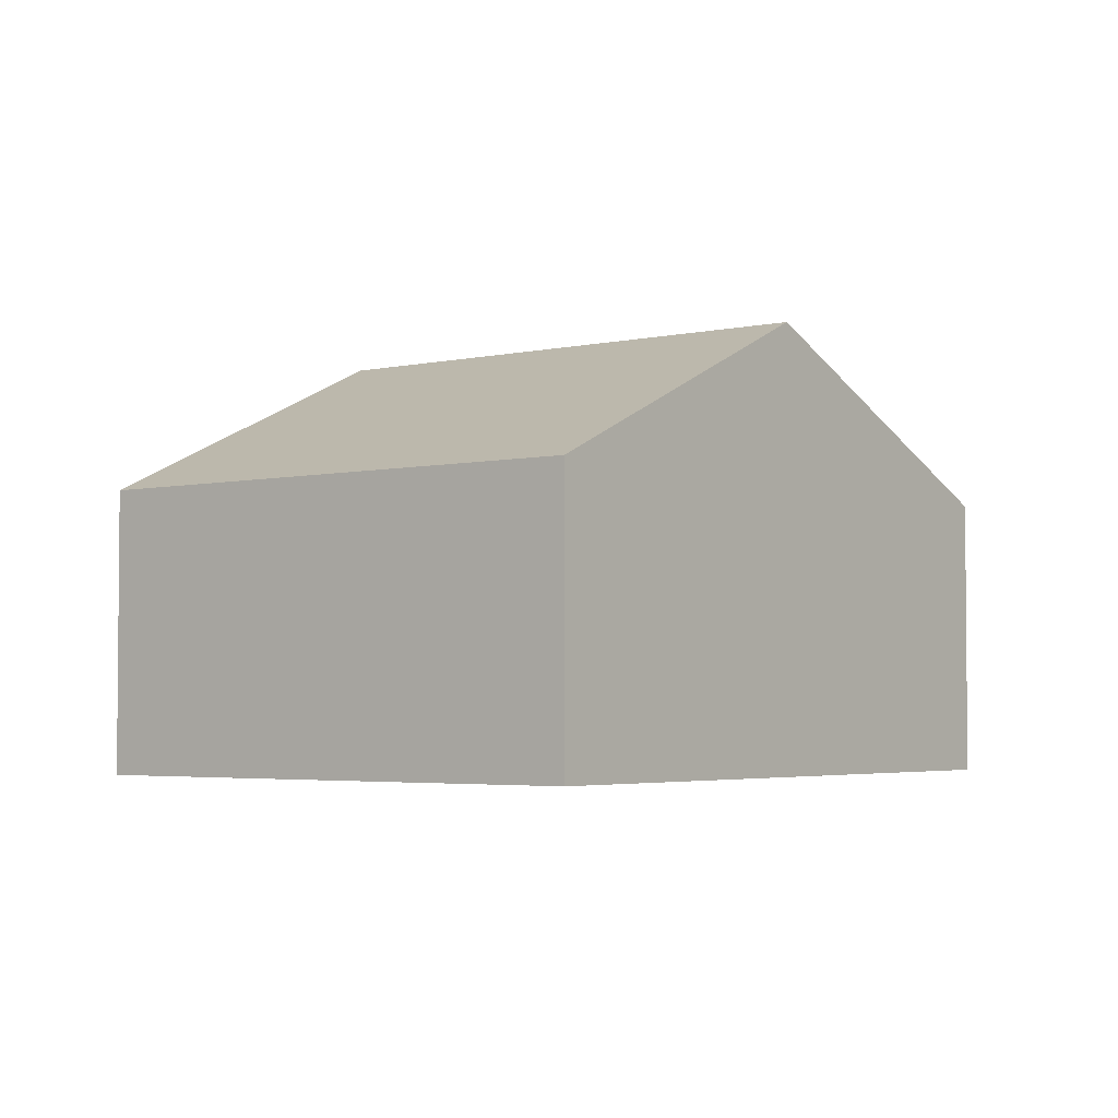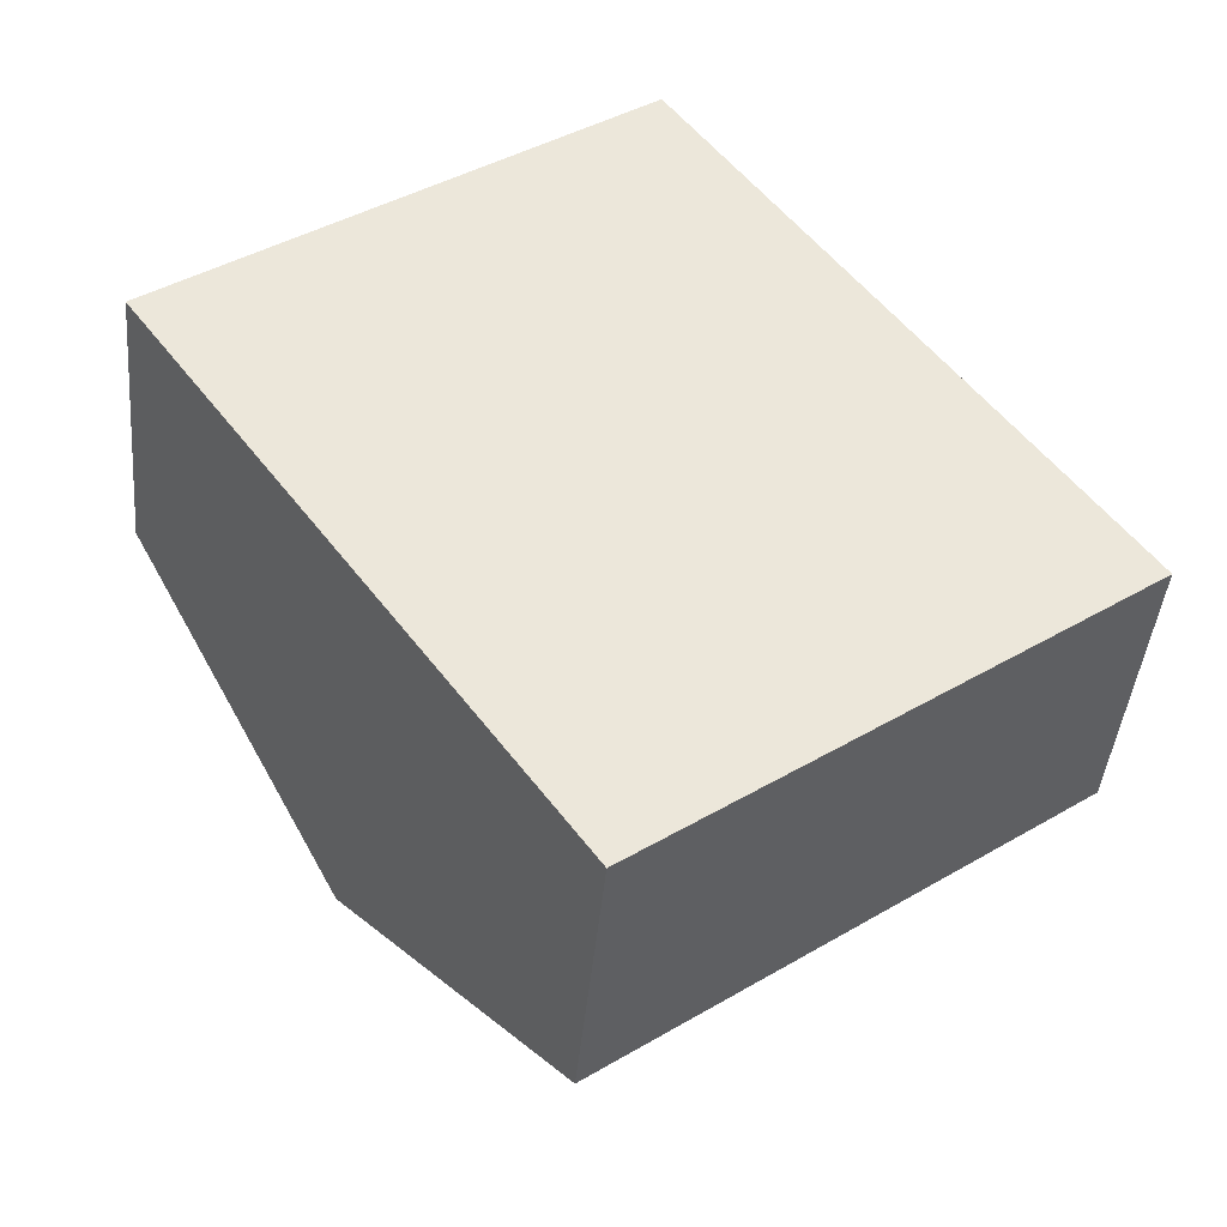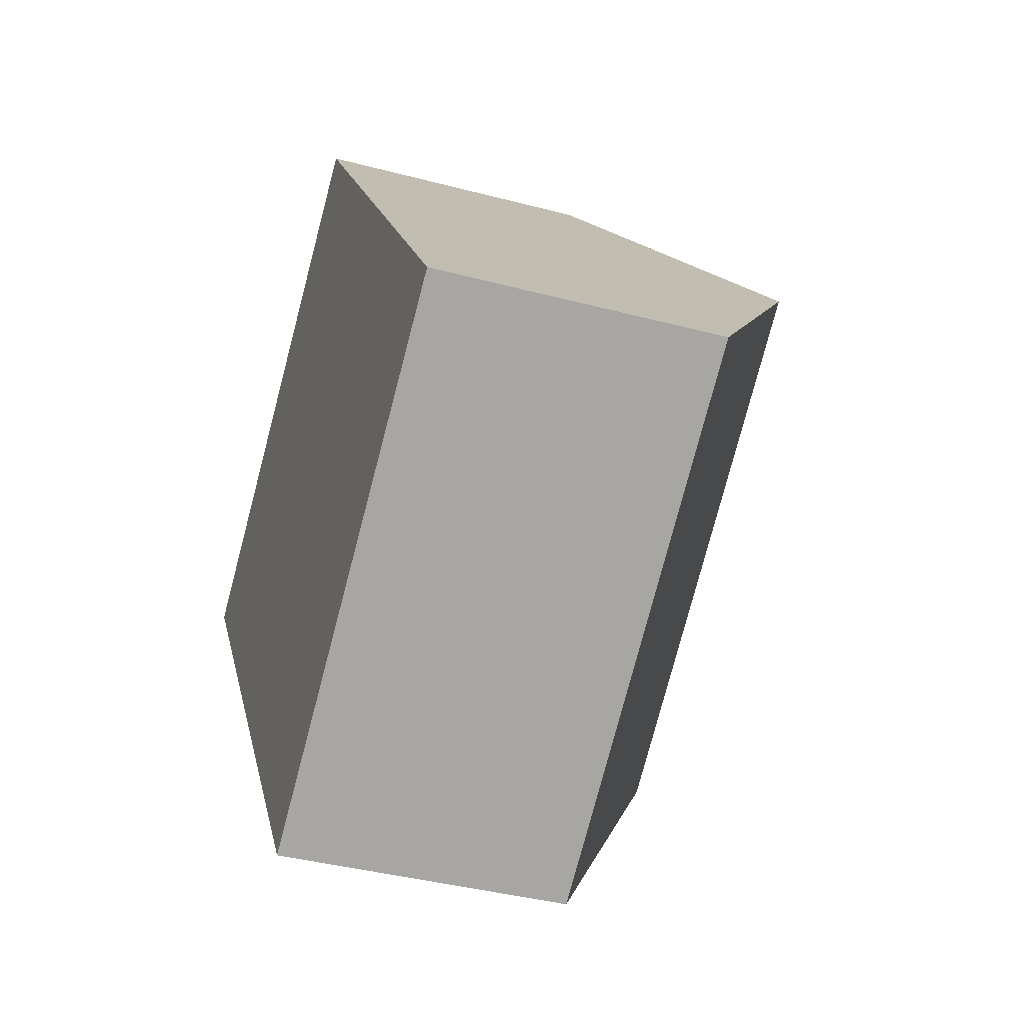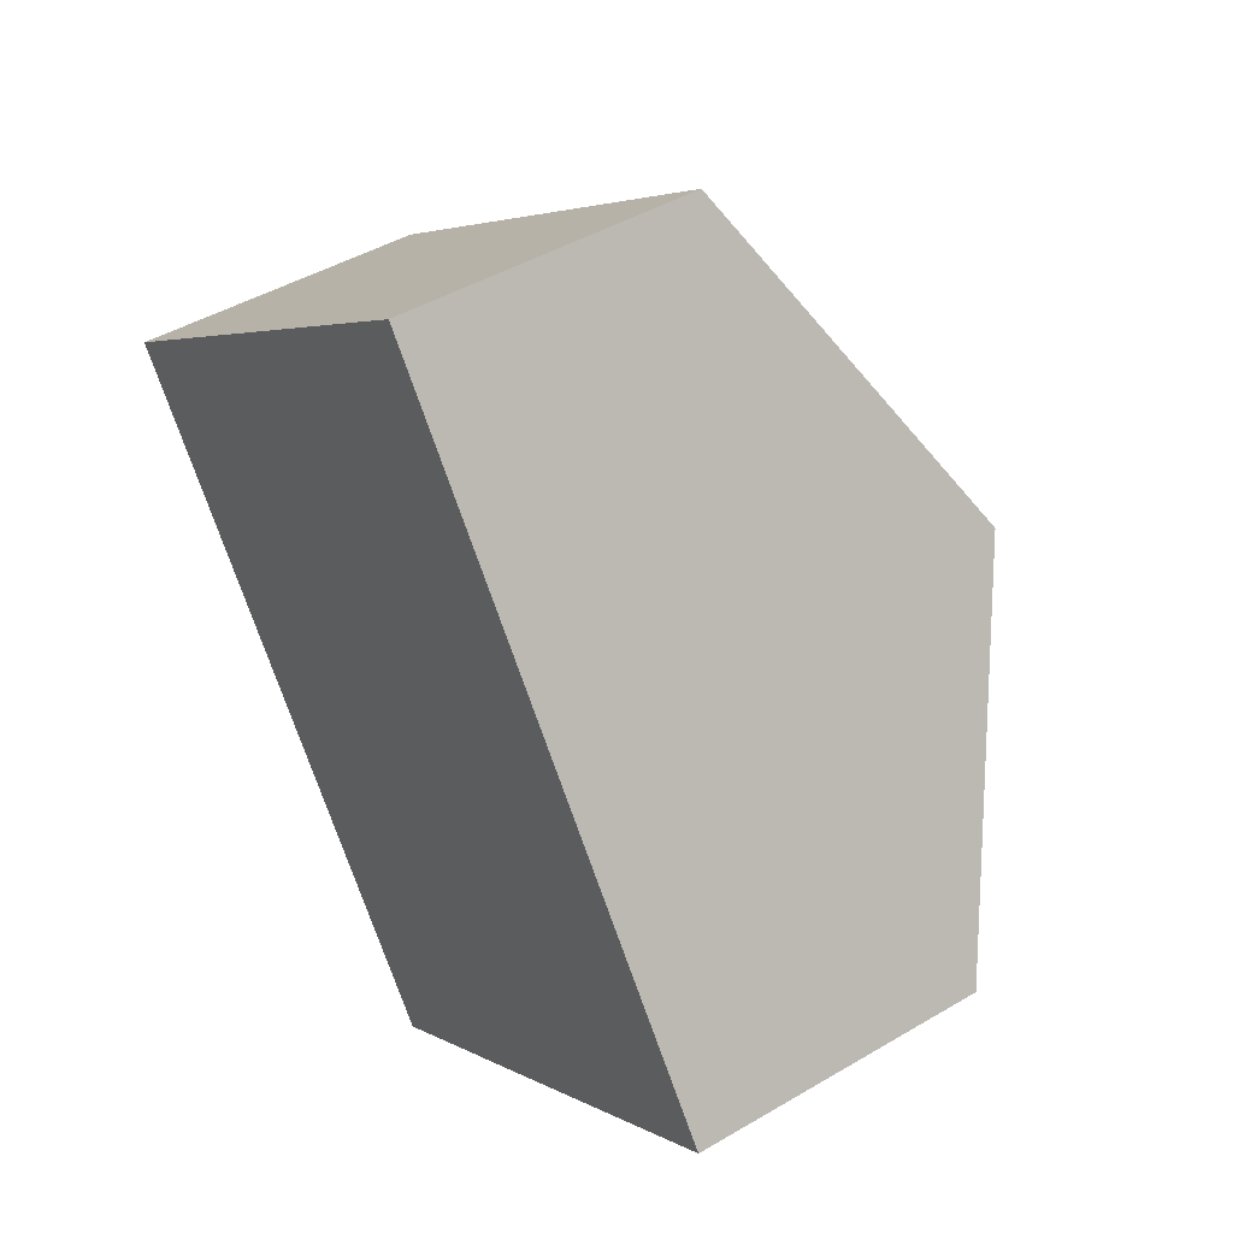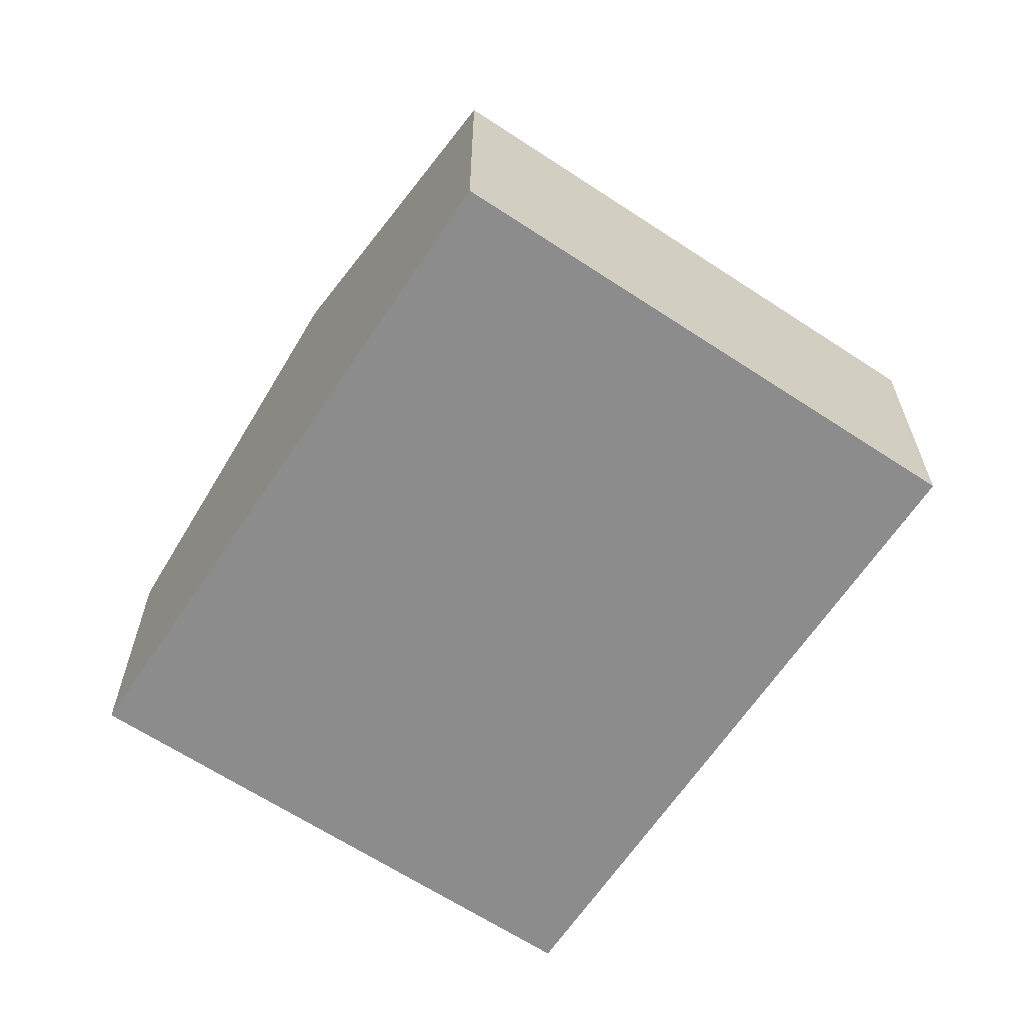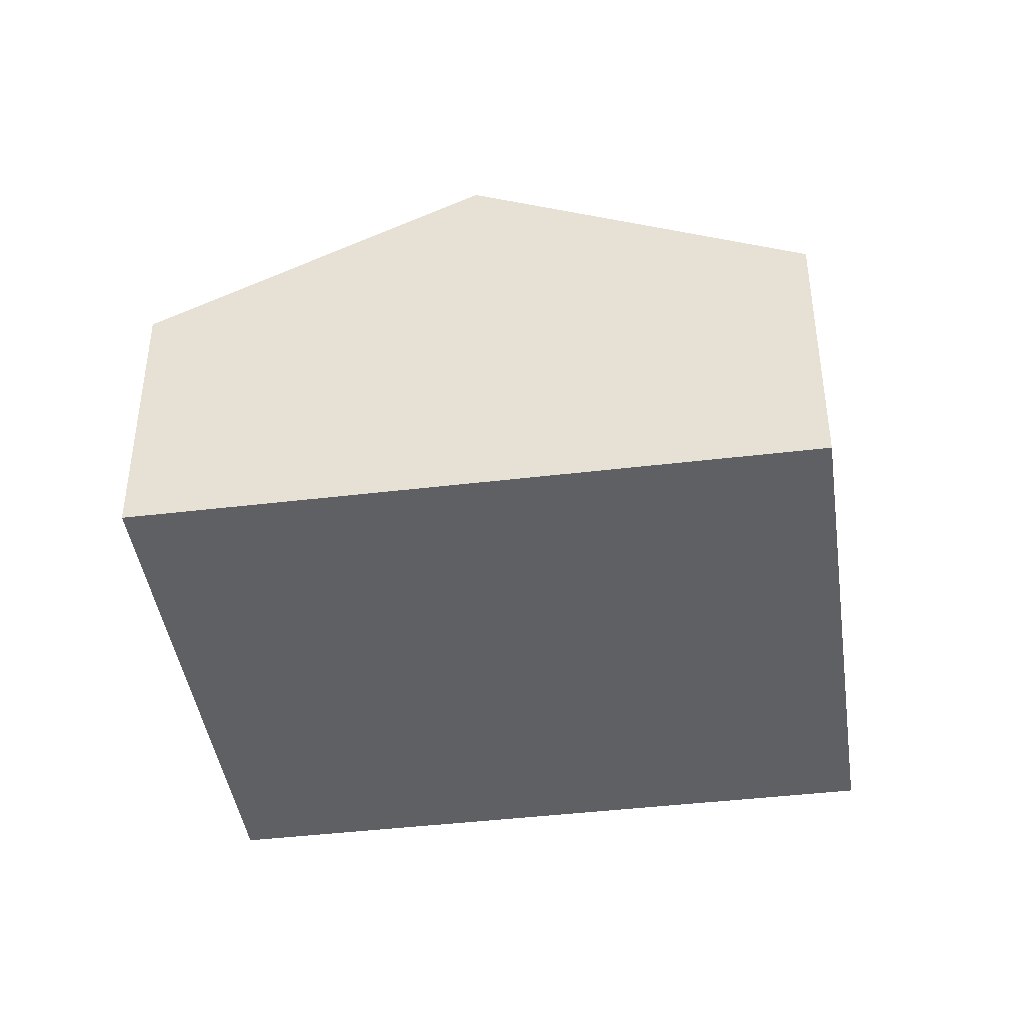
<metadata>
{"format":"obj","ext":"obj","renderer":"f3d","projection":"perspective","resolution":1024,"background":"white","views":[{"elev":-3.4,"azim":2.6,"up":"+Y"},{"elev":-42.2,"azim":-5.2,"up":"+Z"},{"elev":-39.6,"azim":71.8,"up":"+Z"},{"elev":44.5,"azim":55.4,"up":"+Z"},{"elev":-64.3,"azim":-69.3,"up":"+Y"},{"elev":-42.8,"azim":-117.5,"up":"+Y"}]}
</metadata>
<code>
v  2.917 6.296 -4.067
v  6.547 4.042 4.695
v  9.464 6.296 0.628
v  6.47 4.042 4.64
v  0 4.042 2.475e-16
v  6.47 4.042 -7.678
v  12.38 4.042 -3.439
v  5.834 4.042 -8.134
v  5.834 4.981e-16 -8.134
v  2.917 2.49e-16 -4.067
v  0 0 0
v  6.47 -2.841e-16 4.64
v  6.547 -2.875e-16 4.695
v  9.464 -3.845e-17 0.628
v  12.38 2.106e-16 -3.439
v  6.47 4.701e-16 -7.678
g defaultobject
f 1 2 3
f 2 1 4
f 4 1 5
f 6 3 7
f 3 6 1
f 1 6 8
f 9 1 8
f 1 9 5
f 5 9 10
f 5 10 11
f 11 4 5
f 4 11 12
f 4 12 2
f 2 12 13
f 13 3 2
f 3 13 7
f 7 13 14
f 7 14 15
f 6 9 8
f 9 6 7
f 9 7 16
f 16 7 15
f 10 12 11
f 12 10 9
f 12 9 16
f 12 16 15
f 12 15 13
f 13 15 14

</code>
